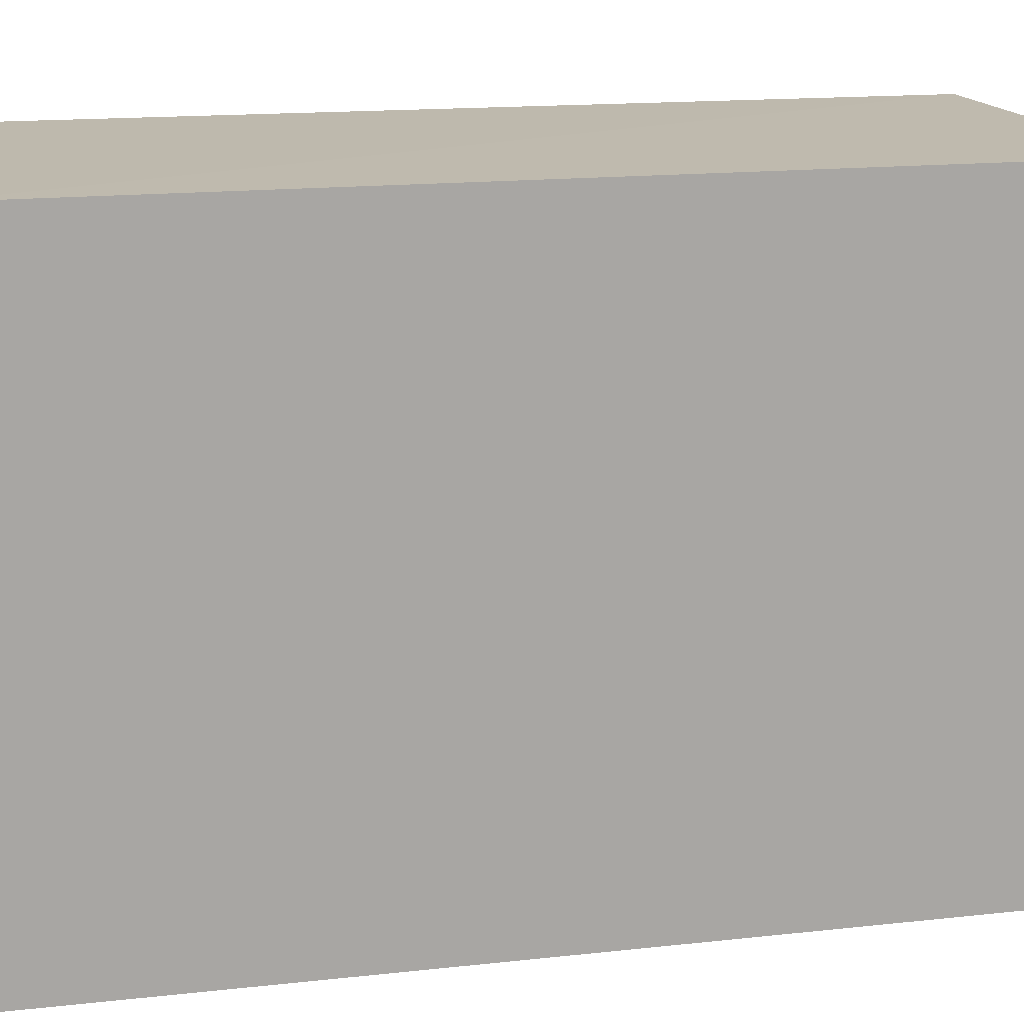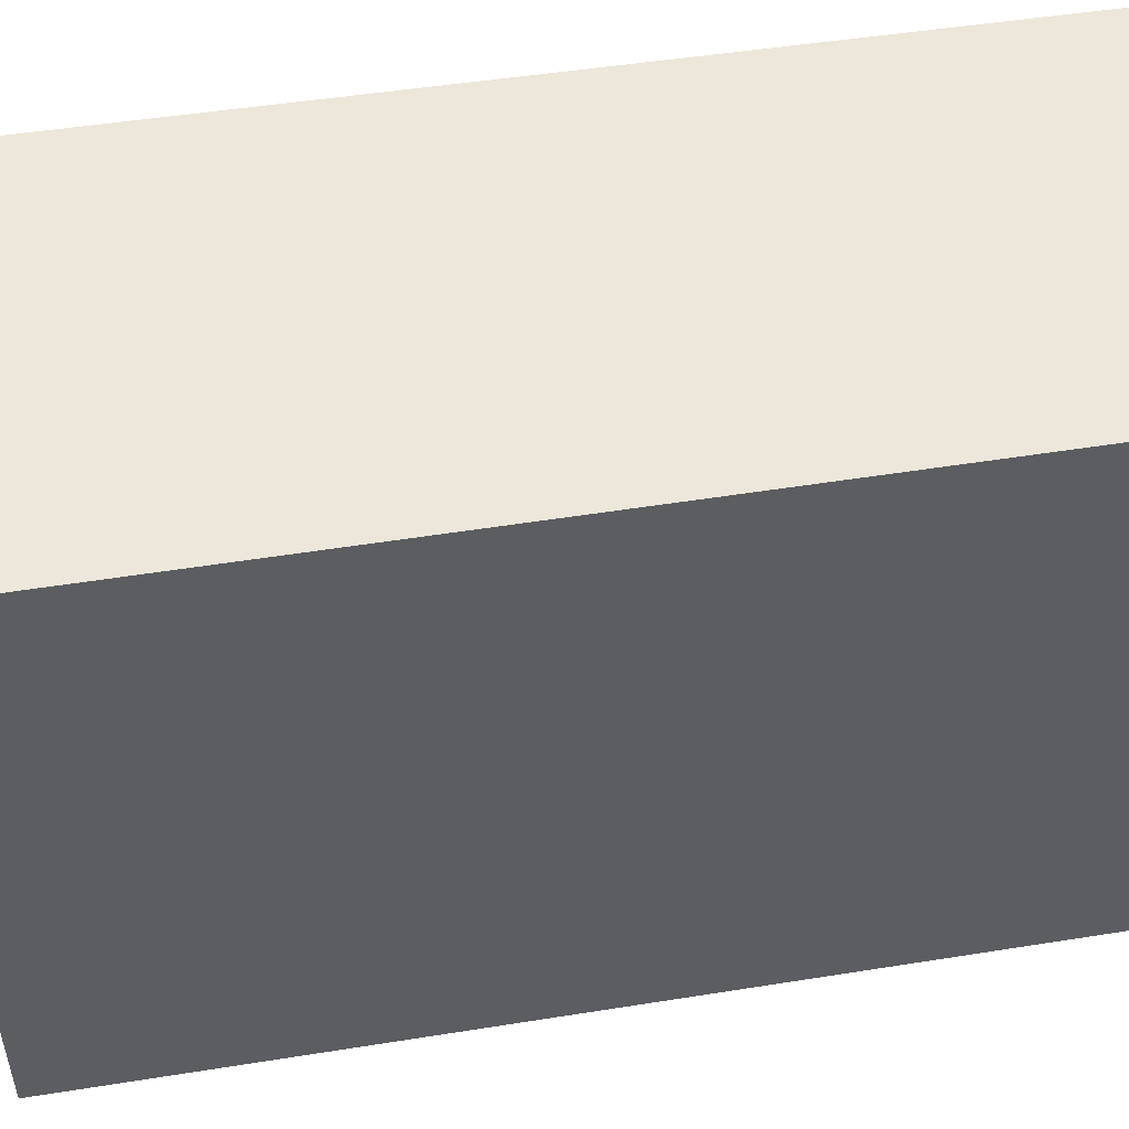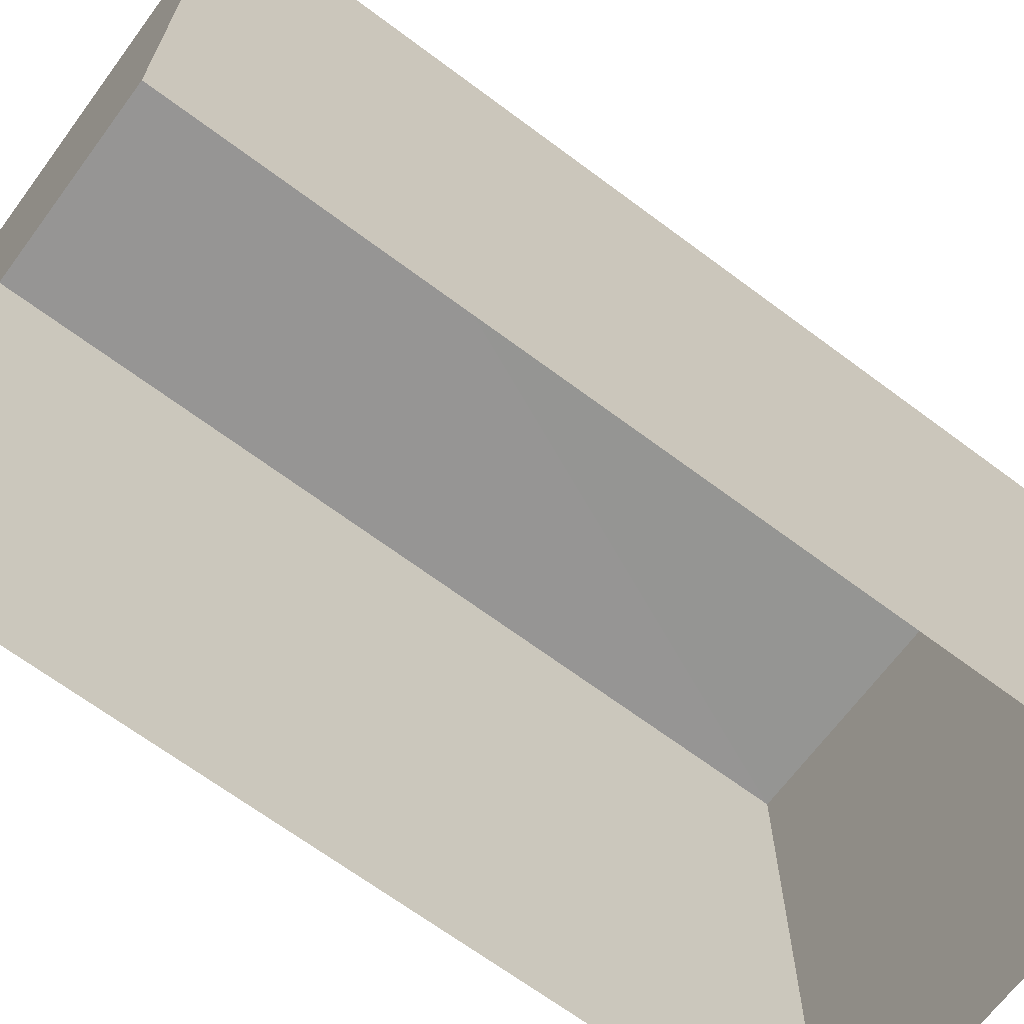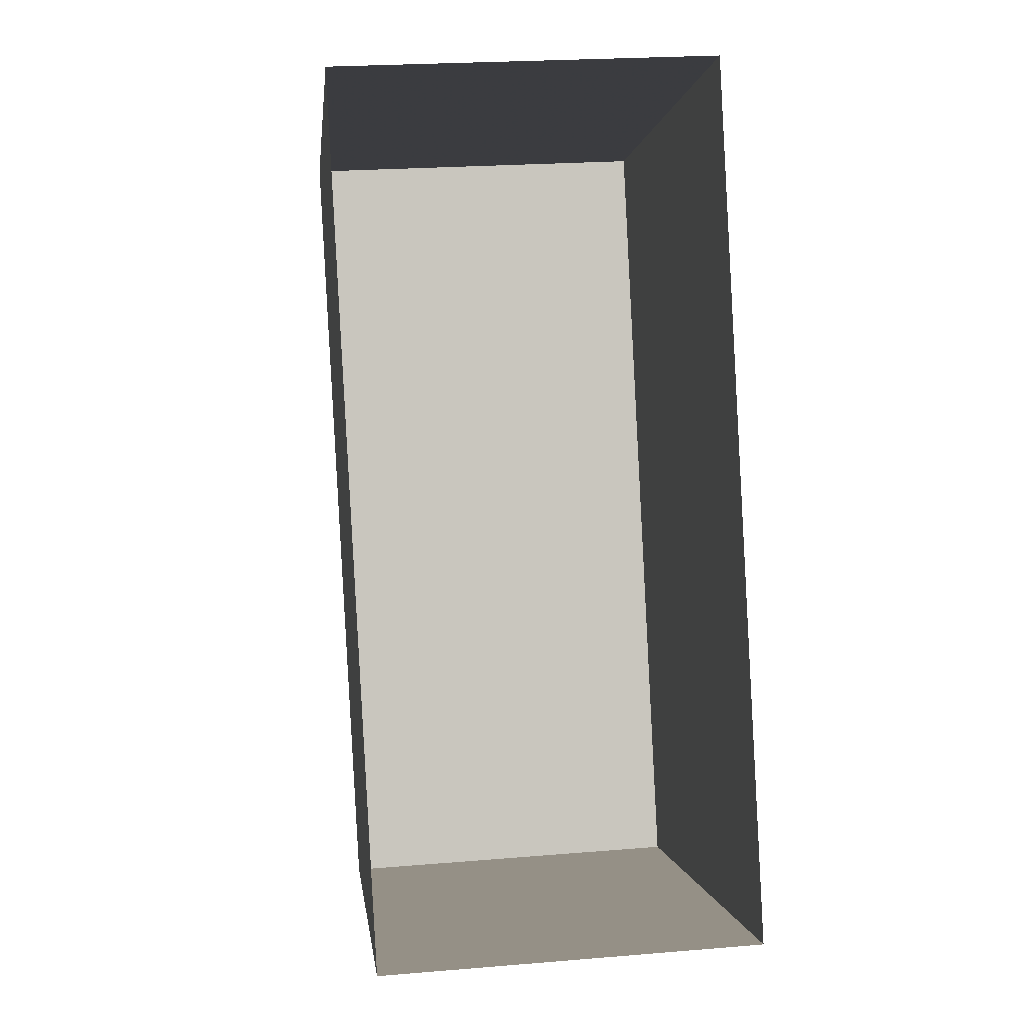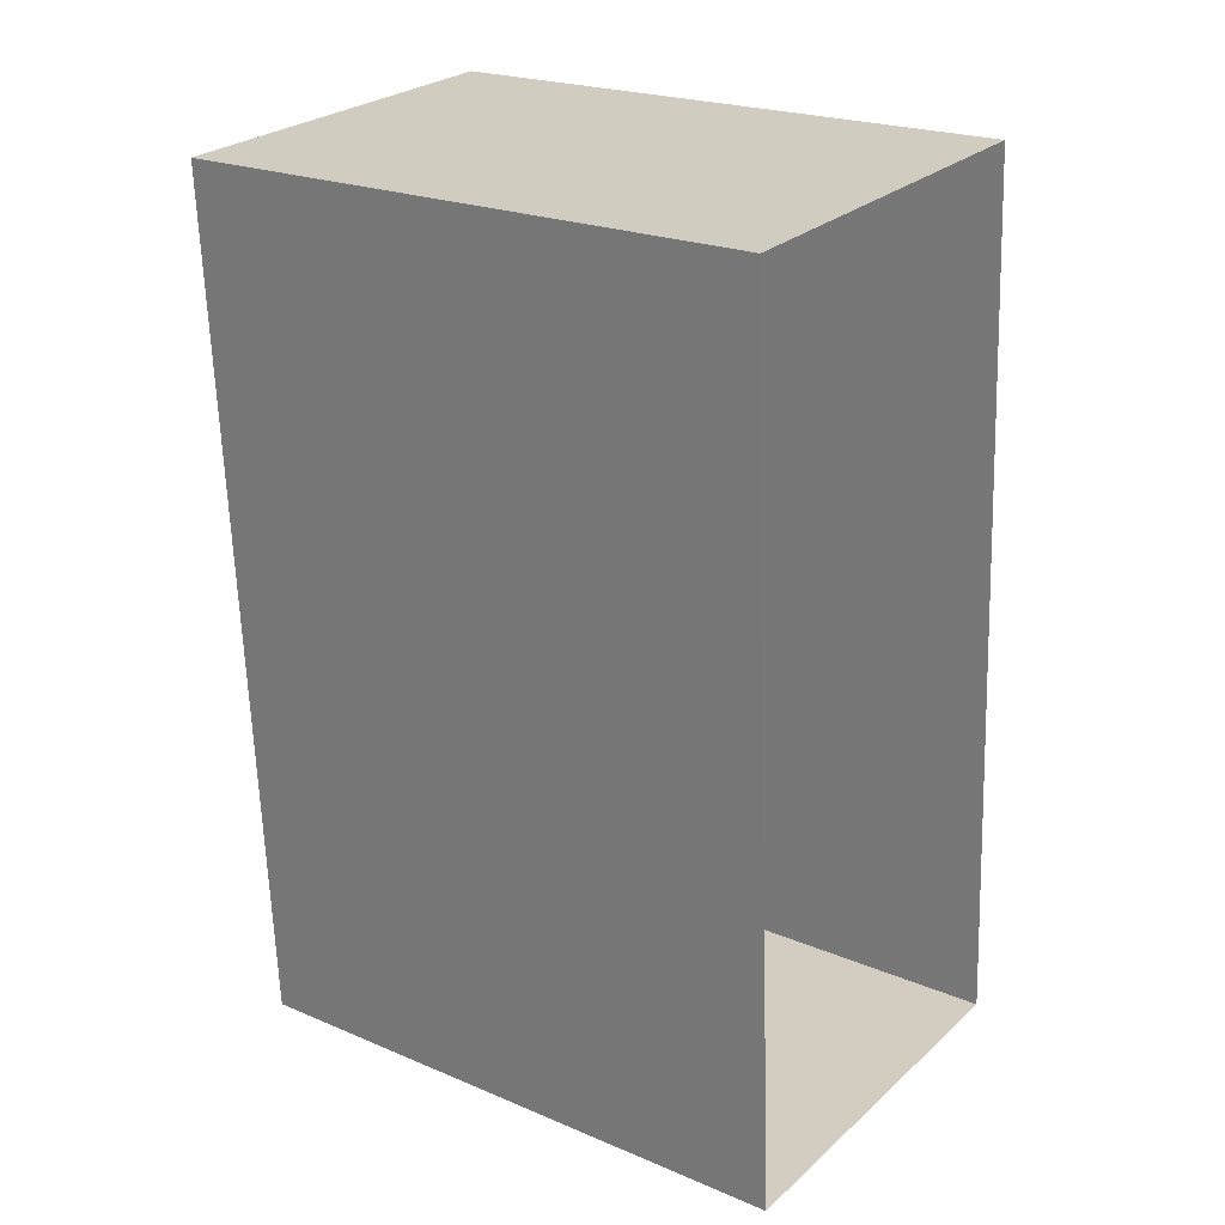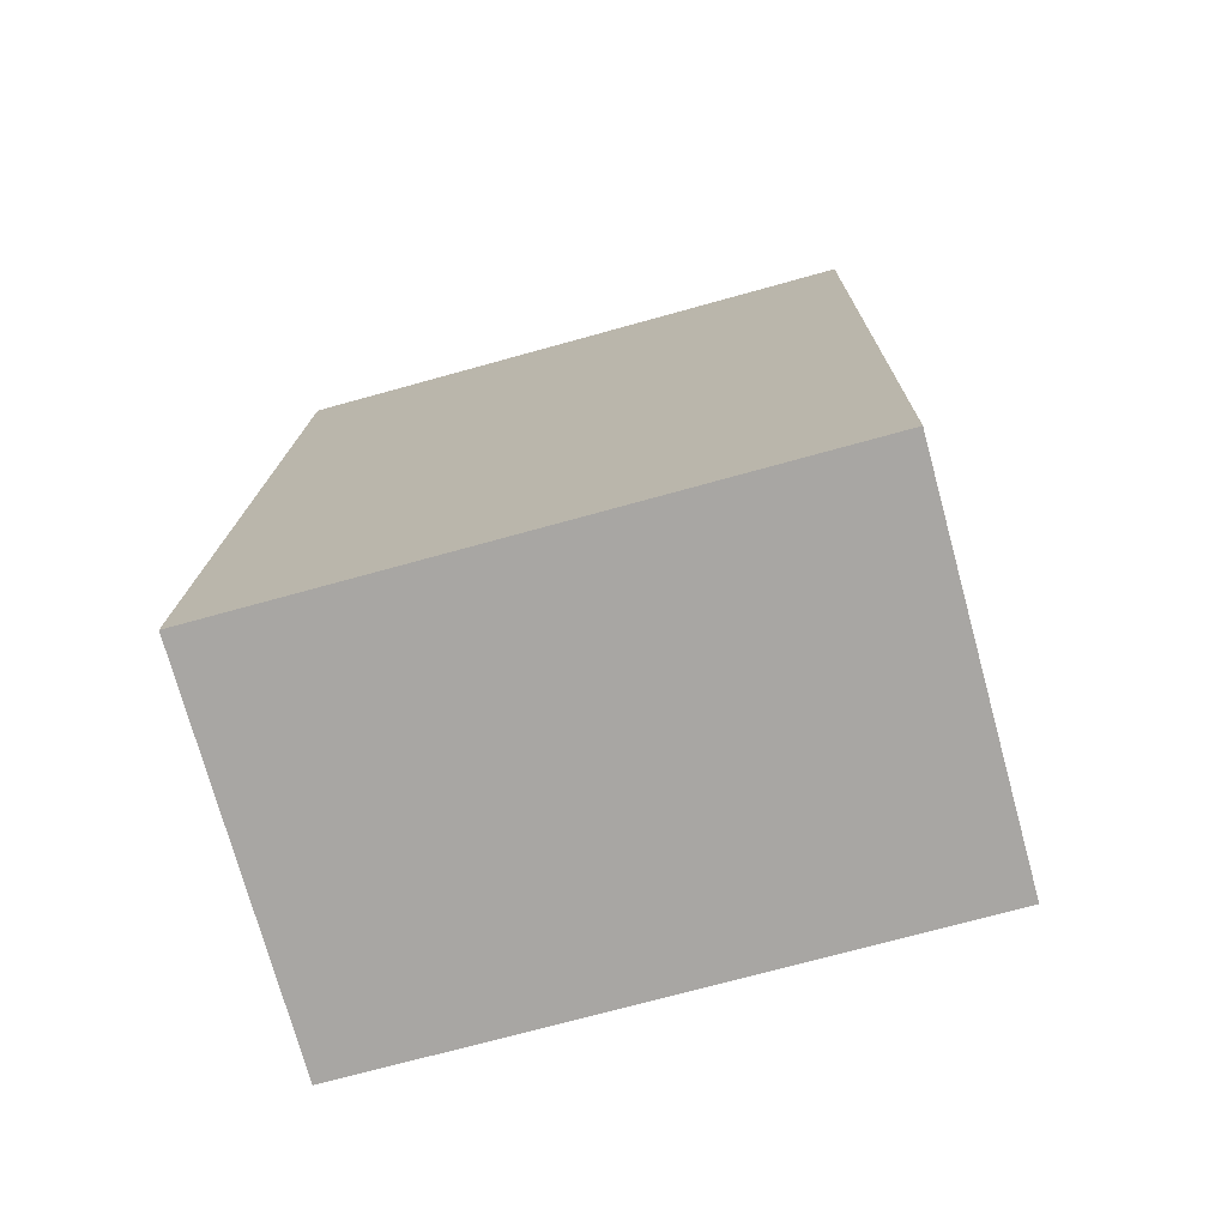
<metadata>
{"format":"obj","ext":"obj","renderer":"f3d","projection":"perspective","resolution":1024,"background":"white","views":[{"elev":15.5,"azim":-106.2,"up":"+Z"},{"elev":51.1,"azim":77.1,"up":"+Z"},{"elev":-67.5,"azim":-129.8,"up":"+Z"},{"elev":-0.2,"azim":173.9,"up":"+Y"},{"elev":22.3,"azim":126.2,"up":"+Y"},{"elev":-71.6,"azim":-74.7,"up":"+Y"}]}
</metadata>
<code>
v -3.72e+05 -1.035e+05 33.88
v -3.72e+05 -1.035e+05 33.88
v -3.72e+05 -1.035e+05 33.88
v -3.72e+05 -1.035e+05 33.88
v -3.72e+05 -1.035e+05 36.92
v -3.72e+05 -1.035e+05 36.92
v -3.72e+05 -1.035e+05 36.92
v -3.72e+05 -1.035e+05 36.92
f 1 2 3
f 1 4 2
f 5 6 7
f 5 8 6
f 8 4 1
f 6 8 1
f 6 1 3
f 7 6 3
f 5 2 4
f 8 5 4
f 7 3 2
f 5 7 2

</code>
